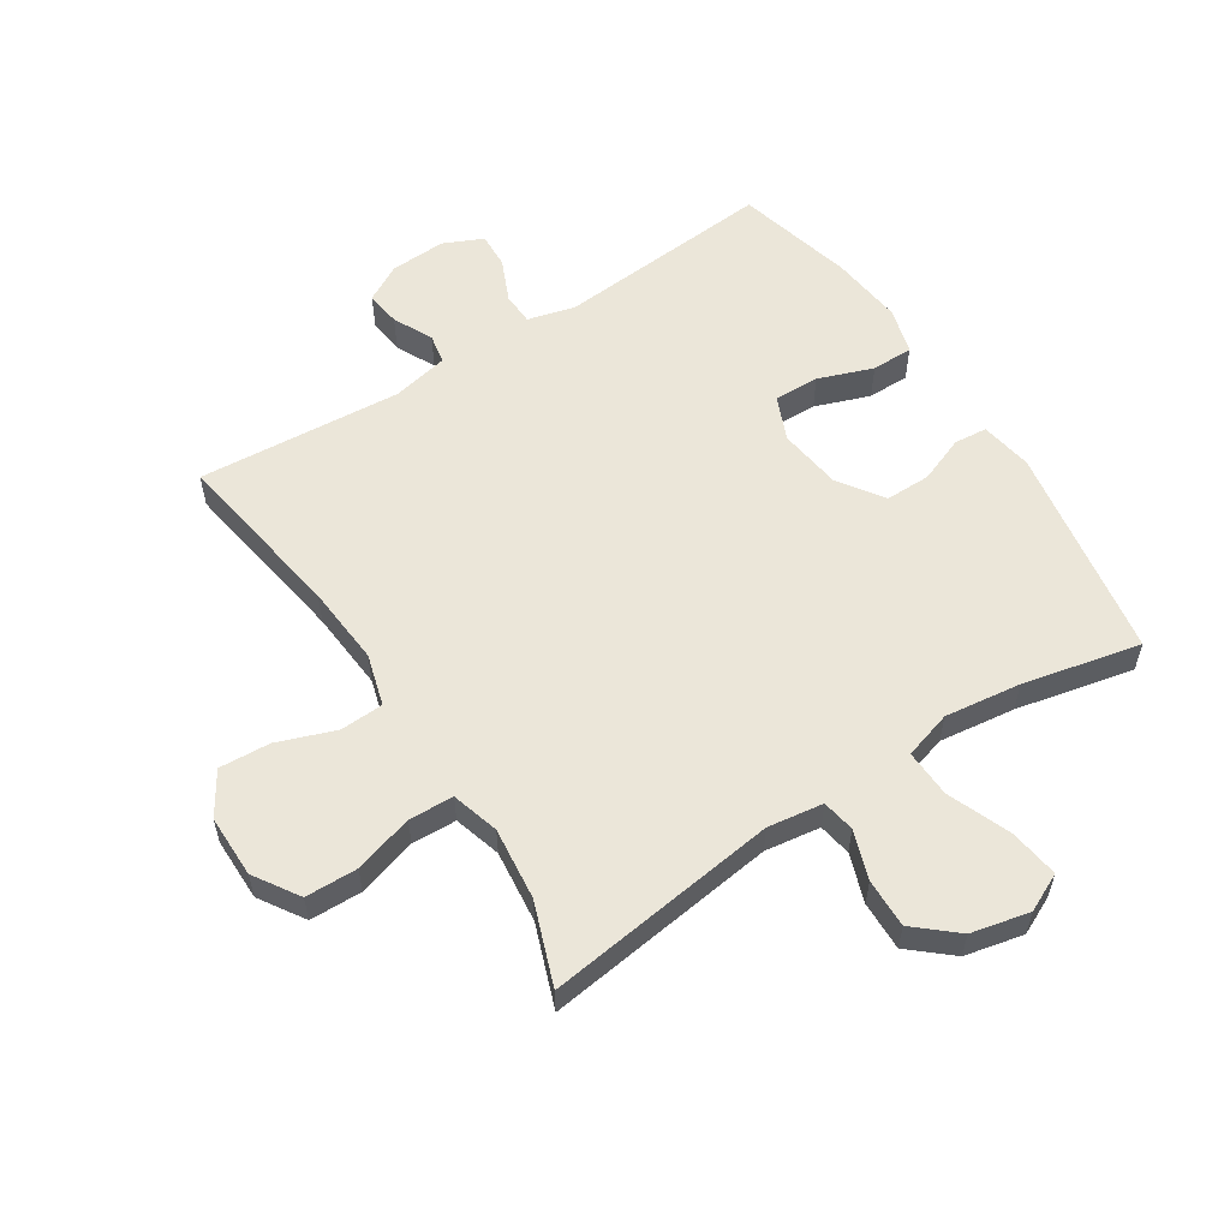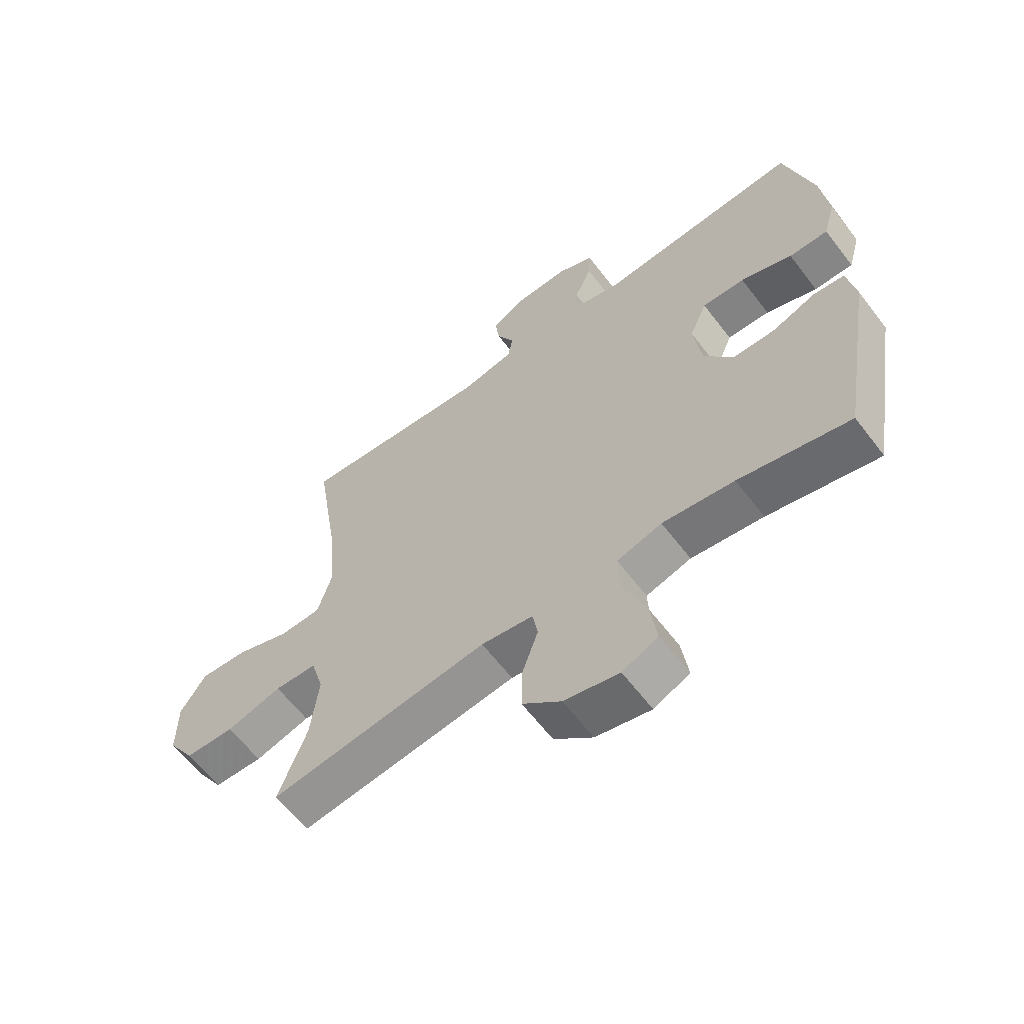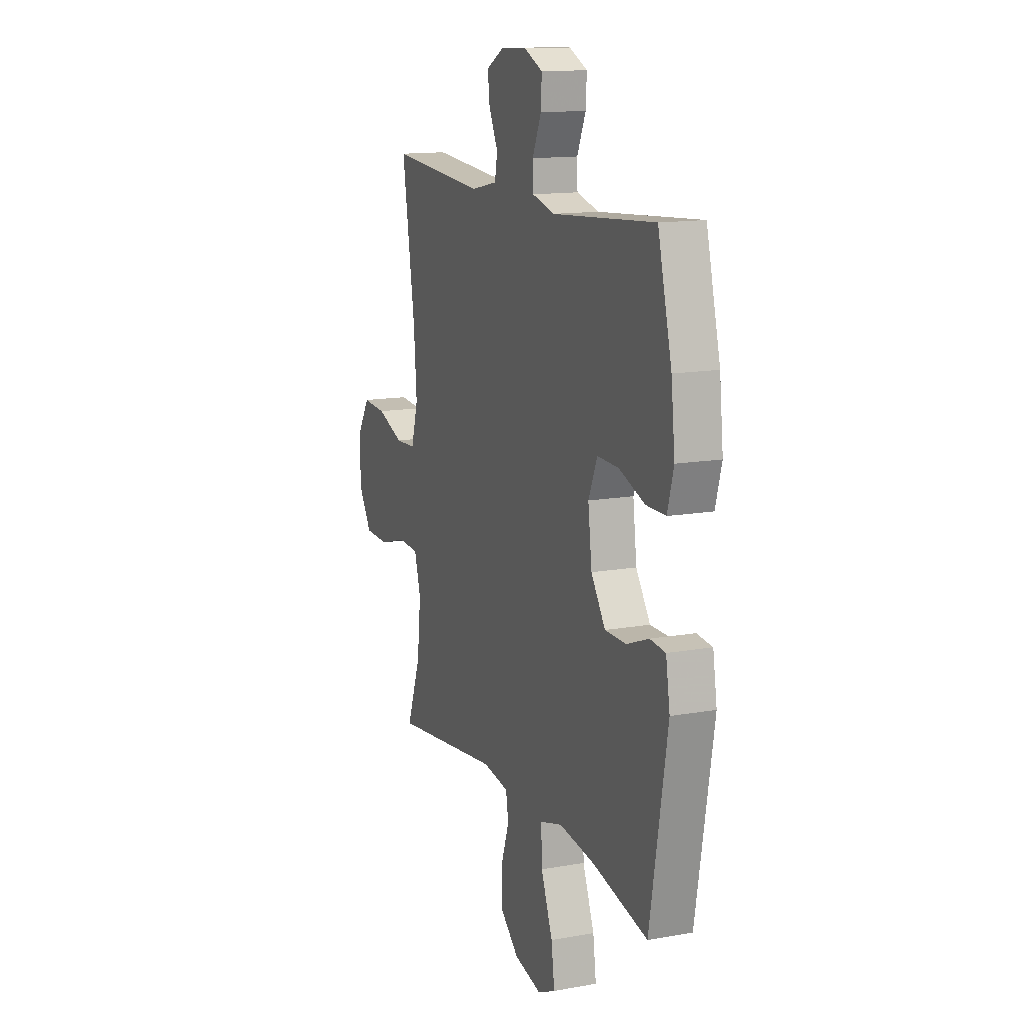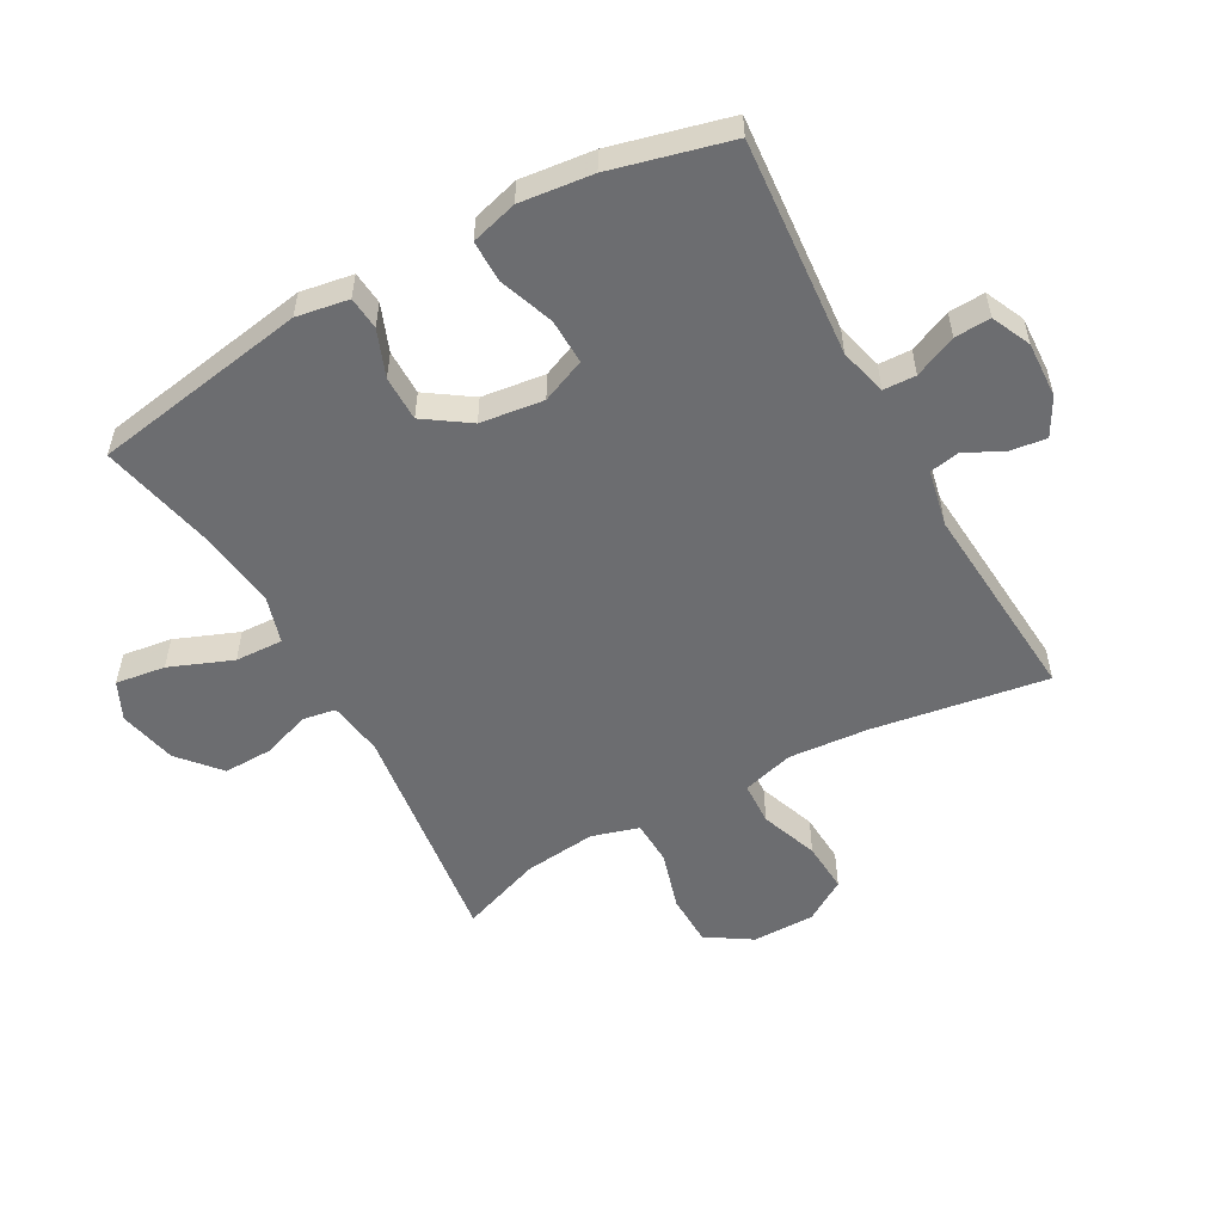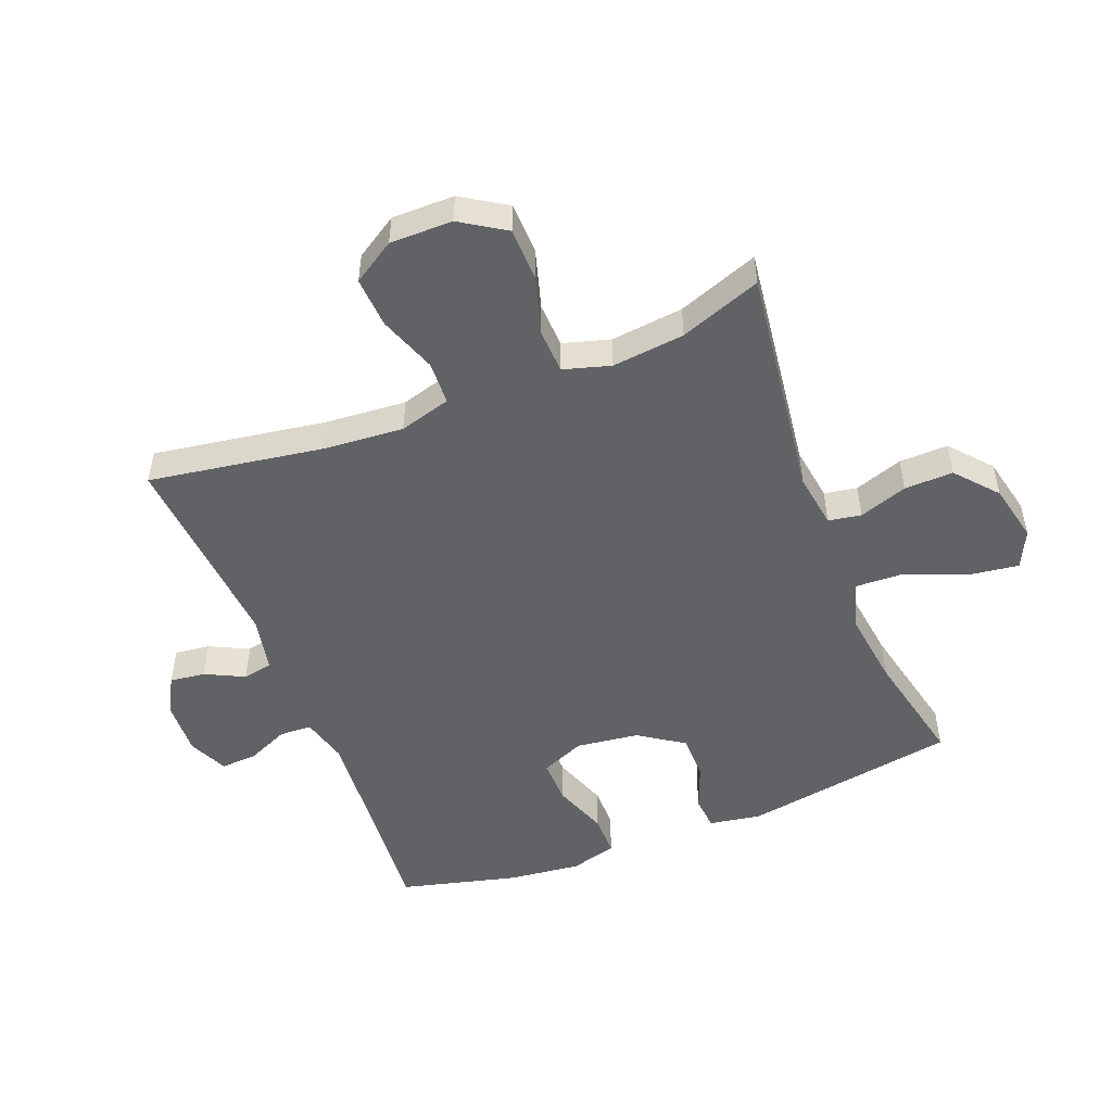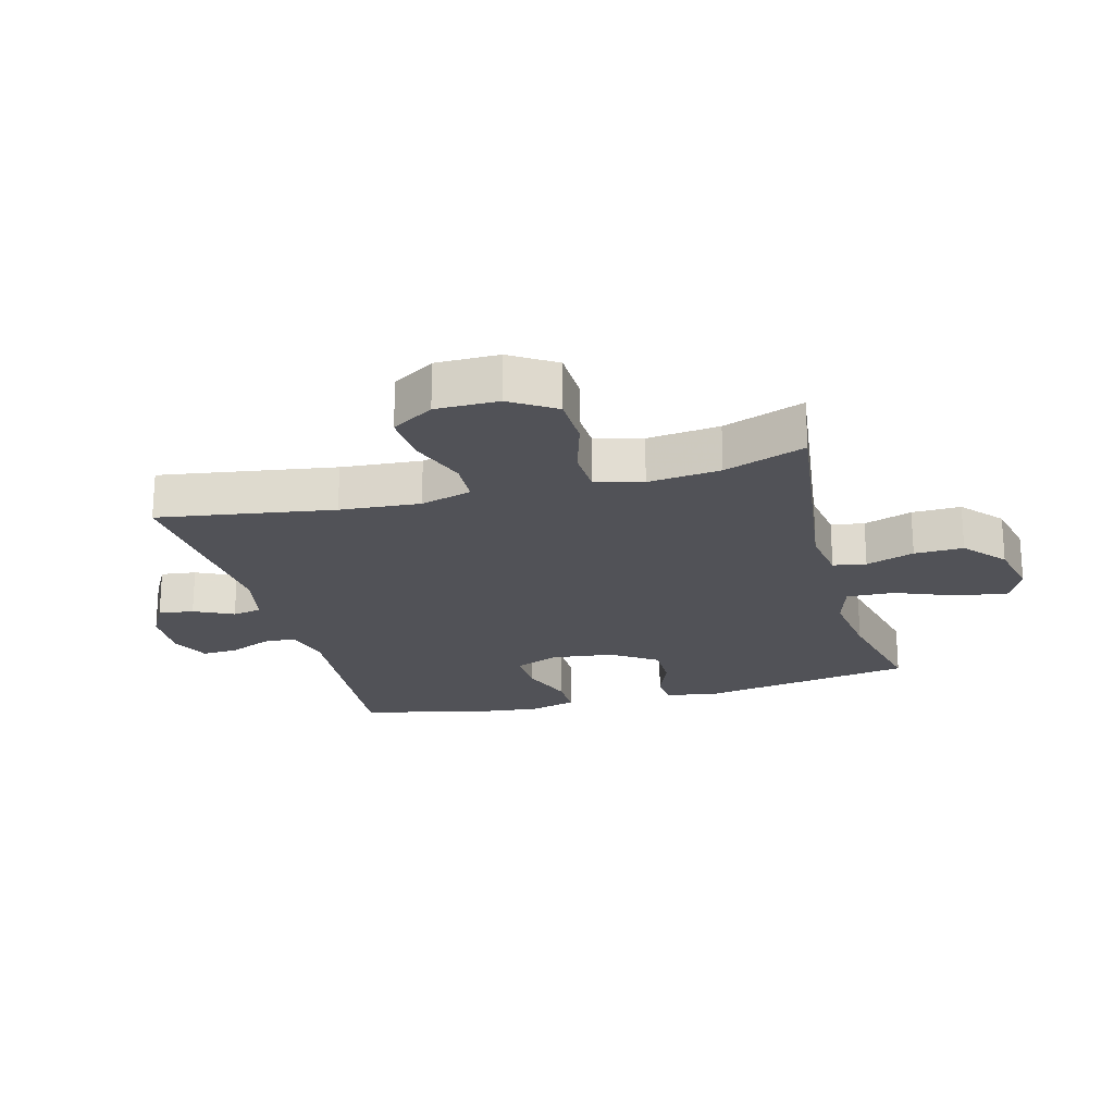
<metadata>
{"format":"obj","ext":"obj","renderer":"f3d","projection":"perspective","resolution":1024,"background":"white","views":[{"elev":57.1,"azim":147.1,"up":"+Y"},{"elev":-62.2,"azim":-142.7,"up":"+Z"},{"elev":13.9,"azim":-111.7,"up":"+Z"},{"elev":-54.0,"azim":-61.1,"up":"+Y"},{"elev":-50.5,"azim":111.4,"up":"+Y"},{"elev":-21.5,"azim":105.0,"up":"+Y"}]}
</metadata>
<code>
v -0.5 0.07 -0.5
v -0.559 0.07 -0.153
v -0.545 0.07 -0.069
v -0.492 0.07 -0.064
v -0.417 0.07 -0.093
v -0.344 0.07 -0.093
v -0.295 0.07 -0.021
v -0.282 0.07 0.081
v -0.312 0.07 0.152
v -0.385 0.07 0.15
v -0.473 0.07 0.118
v -0.54 0.07 0.118
v -0.561 0.07 0.193
v -0.548 0.07 0.31
v -0.5 0.07 0.5
v -0.149 0.07 0.472
v -0.073 0.07 0.492
v -0.071 0.07 0.544
v -0.101 0.07 0.612
v -0.104 0.07 0.67
v -0.041 0.07 0.699
v 0.049 0.07 0.695
v 0.109 0.07 0.662
v 0.102 0.07 0.605
v 0.071 0.07 0.542
v 0.08 0.07 0.494
v 0.171 0.07 0.475
v 0.5 0.07 0.5
v 0.456 0.07 0.218
v 0.446 0.07 0.089
v 0.47 0.07 0.006
v 0.54 0.07 0.003
v 0.633 0.07 0.037
v 0.715 0.07 0.042
v 0.758 0.07 -0.026
v 0.758 0.07 -0.127
v 0.712 0.07 -0.199
v 0.628 0.07 -0.201
v 0.533 0.07 -0.173
v 0.461 0.07 -0.176
v 0.439 0.07 -0.252
v 0.452 0.07 -0.369
v 0.5 0.07 -0.5
v 0.125 0.07 -0.451
v 0.036 0.07 -0.464
v 0.027 0.07 -0.517
v 0.054 0.07 -0.595
v 0.056 0.07 -0.674
v -0.01 0.07 -0.731
v -0.104 0.07 -0.752
v -0.165 0.07 -0.723
v -0.154 0.07 -0.643
v -0.114 0.07 -0.542
v -0.111 0.07 -0.465
v -0.188 0.07 -0.442
v -0.311 0.07 -0.458
v -0.5 0 -0.5
v -0.559 0 -0.153
v -0.545 0 -0.069
v -0.492 0 -0.064
v -0.417 0 -0.093
v -0.344 0 -0.093
v -0.295 0 -0.021
v -0.282 0 0.081
v -0.312 0 0.152
v -0.385 0 0.15
v -0.473 0 0.118
v -0.54 0 0.118
v -0.561 0 0.193
v -0.548 0 0.31
v -0.5 0 0.5
v -0.149 0 0.472
v -0.073 0 0.492
v -0.071 0 0.544
v -0.101 0 0.612
v -0.104 0 0.67
v -0.041 0 0.699
v 0.049 0 0.695
v 0.109 0 0.662
v 0.102 0 0.605
v 0.071 0 0.542
v 0.08 0 0.494
v 0.171 0 0.475
v 0.5 0 0.5
v 0.456 0 0.218
v 0.446 0 0.089
v 0.47 0 0.006
v 0.54 0 0.003
v 0.633 0 0.037
v 0.715 0 0.042
v 0.758 0 -0.026
v 0.758 0 -0.127
v 0.712 0 -0.199
v 0.628 0 -0.201
v 0.533 0 -0.173
v 0.461 0 -0.176
v 0.439 0 -0.252
v 0.452 0 -0.369
v 0.5 0 -0.5
v 0.125 0 -0.451
v 0.036 0 -0.464
v 0.027 0 -0.517
v 0.054 0 -0.595
v 0.056 0 -0.674
v -0.01 0 -0.731
v -0.104 0 -0.752
v -0.165 0 -0.723
v -0.154 0 -0.643
v -0.114 0 -0.542
v -0.111 0 -0.465
v -0.188 0 -0.442
v -0.311 0 -0.458
f 51 52 53
f 50 51 53
f 49 50 53
f 48 49 53
f 47 48 53
f 46 47 53
f 45 46 53 54
f 44 45 54 55
f 42 43 44
f 41 42 44 55
f 37 38 39
f 36 37 39
f 35 36 39
f 34 35 39
f 33 34 39
f 32 33 39
f 31 32 39 40
f 41 55 56
f 40 41 56
f 31 40 56
f 30 31 56
f 23 24 25
f 22 23 25
f 21 22 25
f 20 21 25
f 19 20 25
f 18 19 25
f 17 18 25 26
f 16 17 26 27
f 14 15 16
f 13 14 16
f 12 13 16
f 11 12 16
f 10 11 16
f 9 10 16 27
f 3 4 5
f 2 3 5
f 1 2 5
f 56 1 5
f 56 5 6
f 56 6 7
f 30 56 7
f 29 30 7
f 27 28 29
f 9 27 29
f 8 9 29
f 7 8 29
f 109 108 107
f 109 107 106
f 109 106 105
f 109 105 104
f 109 104 103
f 109 103 102
f 110 109 102 101
f 111 110 101 100
f 100 99 98
f 111 100 98 97
f 95 94 93
f 95 93 92
f 95 92 91
f 95 91 90
f 95 90 89
f 95 89 88
f 96 95 88 87
f 112 111 97
f 112 97 96
f 112 96 87
f 112 87 86
f 81 80 79
f 81 79 78
f 81 78 77
f 81 77 76
f 81 76 75
f 81 75 74
f 82 81 74 73
f 83 82 73 72
f 72 71 70
f 72 70 69
f 72 69 68
f 72 68 67
f 72 67 66
f 83 72 66 65
f 61 60 59
f 61 59 58
f 61 58 57
f 61 57 112
f 62 61 112
f 63 62 112
f 63 112 86
f 63 86 85
f 85 84 83
f 85 83 65
f 85 65 64
f 85 64 63
f 1 57 58 2
f 2 58 59 3
f 3 59 60 4
f 4 60 61 5
f 5 61 62 6
f 6 62 63 7
f 7 63 64 8
f 8 64 65 9
f 9 65 66 10
f 10 66 67 11
f 11 67 68 12
f 12 68 69 13
f 13 69 70 14
f 14 70 71 15
f 15 71 72 16
f 16 72 73 17
f 17 73 74 18
f 18 74 75 19
f 19 75 76 20
f 20 76 77 21
f 21 77 78 22
f 22 78 79 23
f 23 79 80 24
f 24 80 81 25
f 25 81 82 26
f 26 82 83 27
f 27 83 84 28
f 28 84 85 29
f 29 85 86 30
f 30 86 87 31
f 31 87 88 32
f 32 88 89 33
f 33 89 90 34
f 34 90 91 35
f 35 91 92 36
f 36 92 93 37
f 37 93 94 38
f 38 94 95 39
f 39 95 96 40
f 40 96 97 41
f 41 97 98 42
f 42 98 99 43
f 43 99 100 44
f 44 100 101 45
f 45 101 102 46
f 46 102 103 47
f 47 103 104 48
f 48 104 105 49
f 49 105 106 50
f 50 106 107 51
f 51 107 108 52
f 52 108 109 53
f 53 109 110 54
f 54 110 111 55
f 55 111 112 56
f 56 112 57 1

</code>
